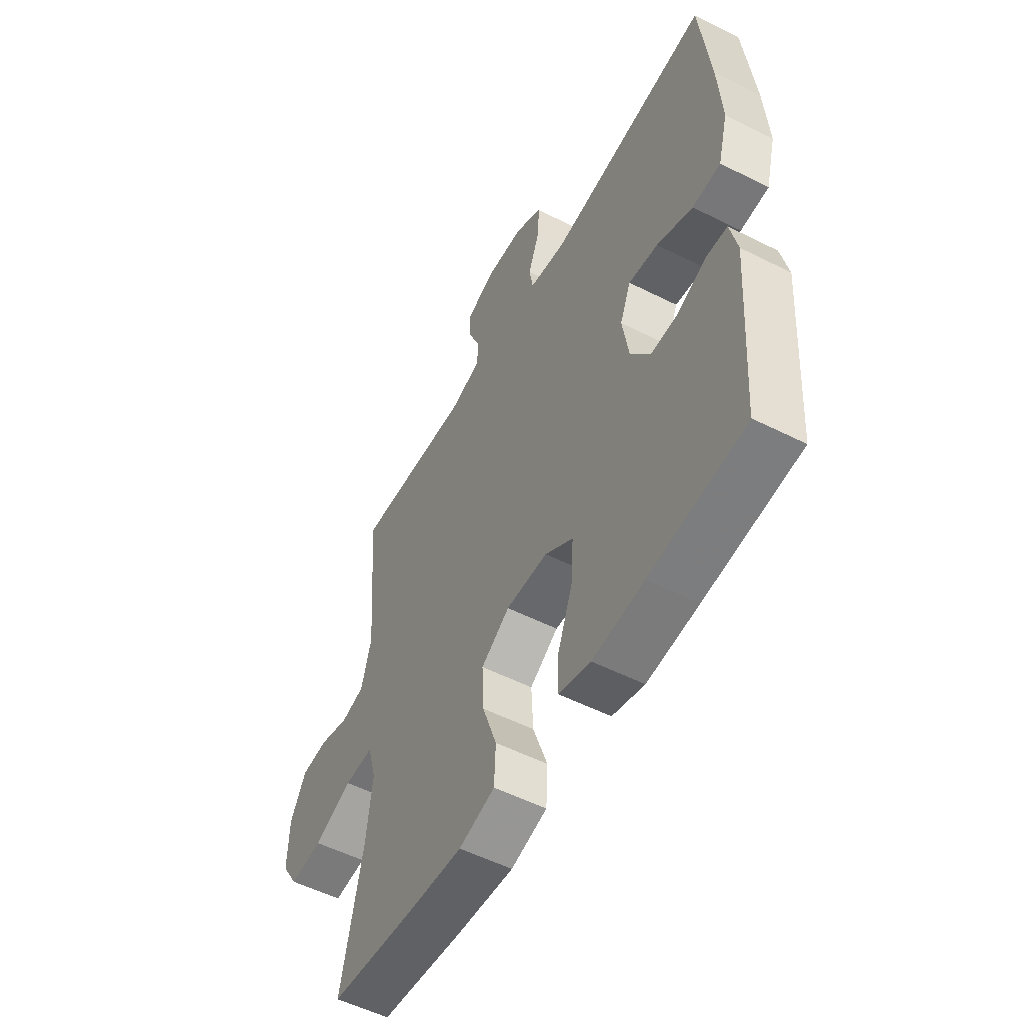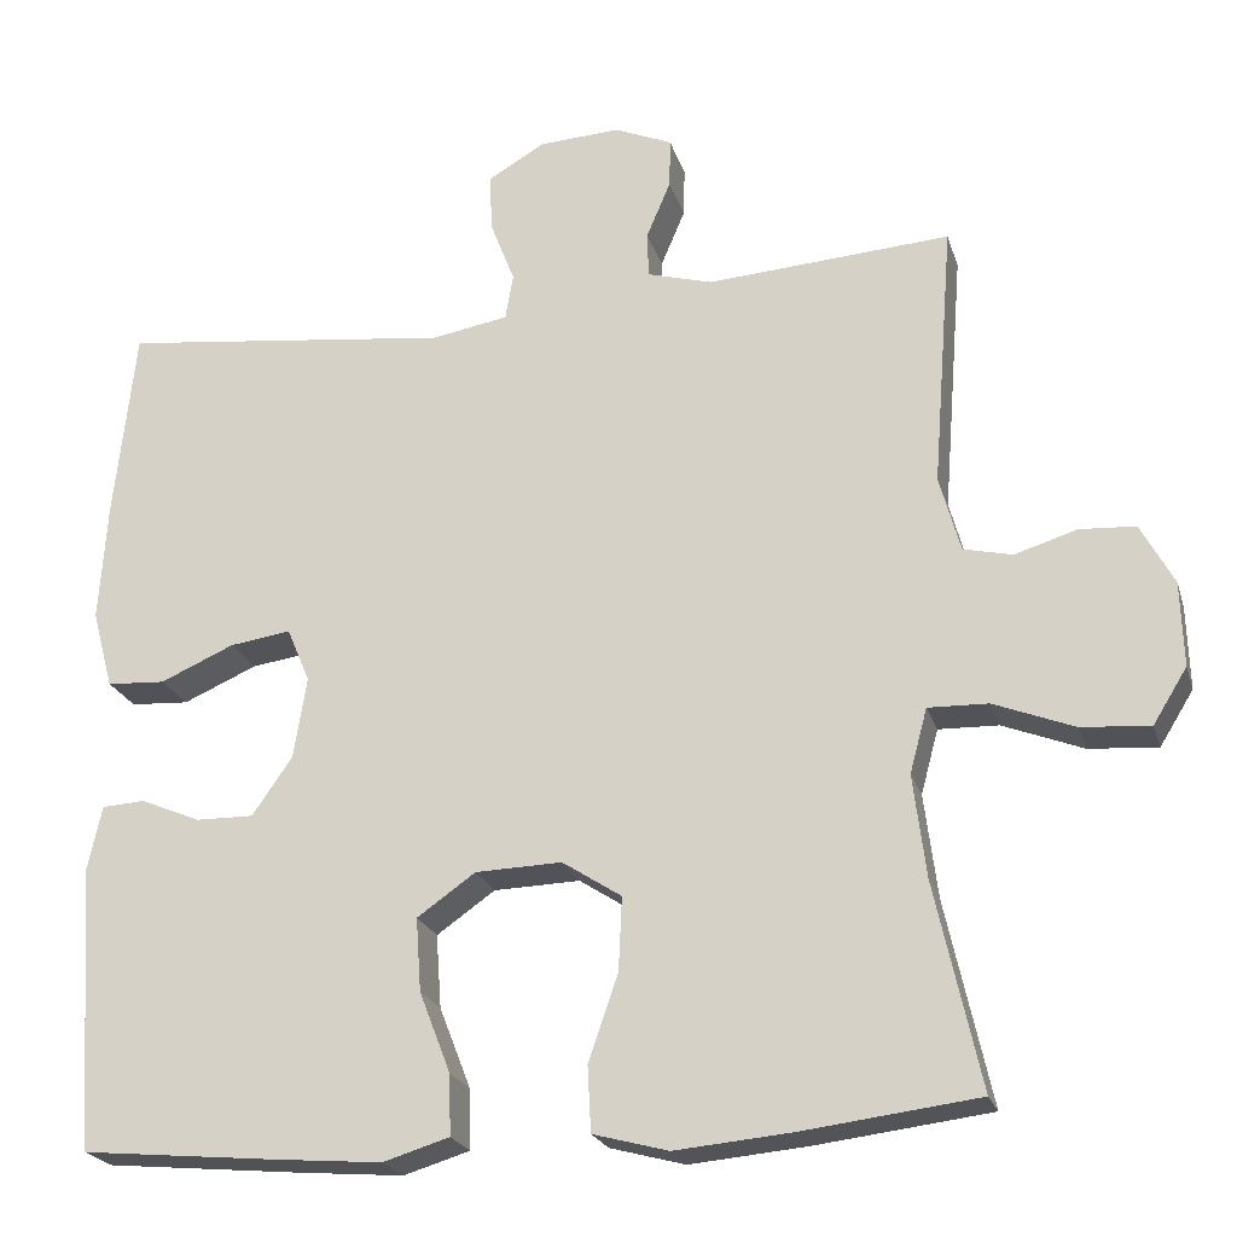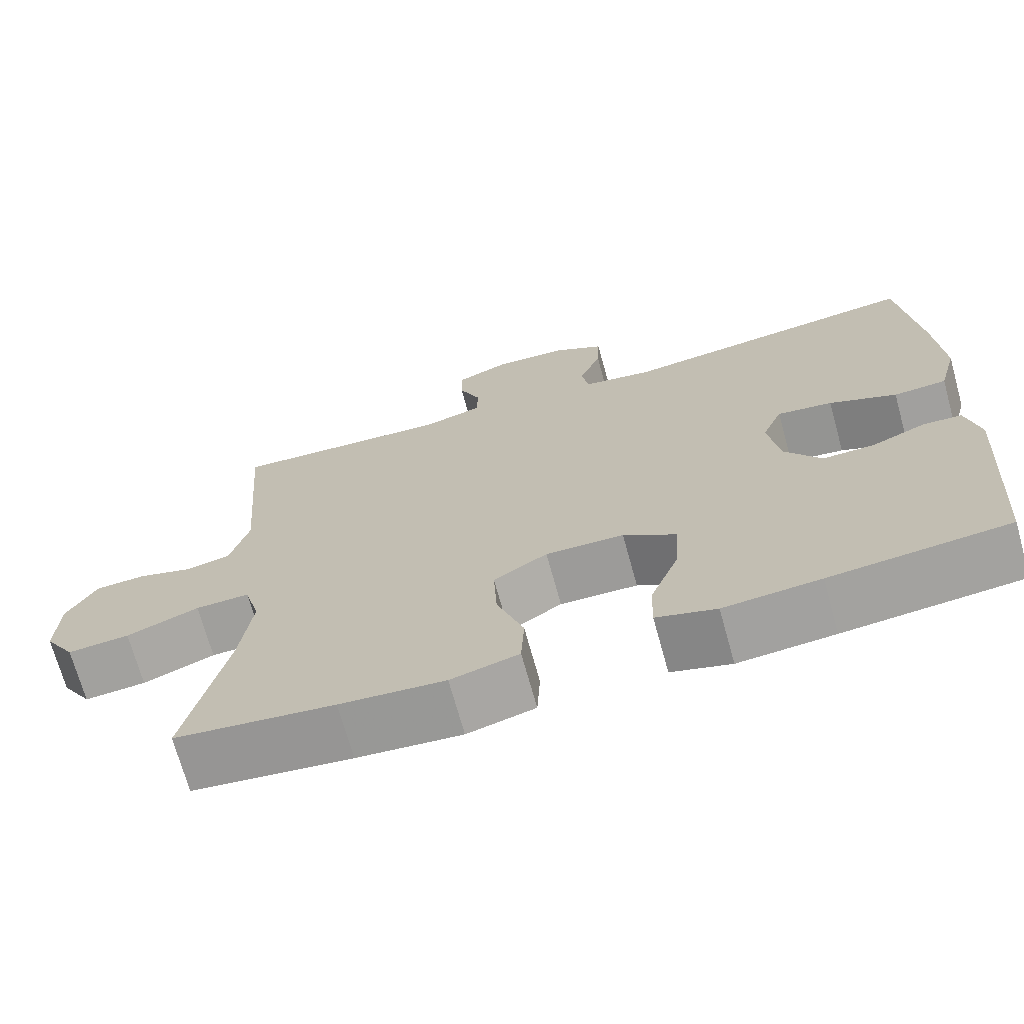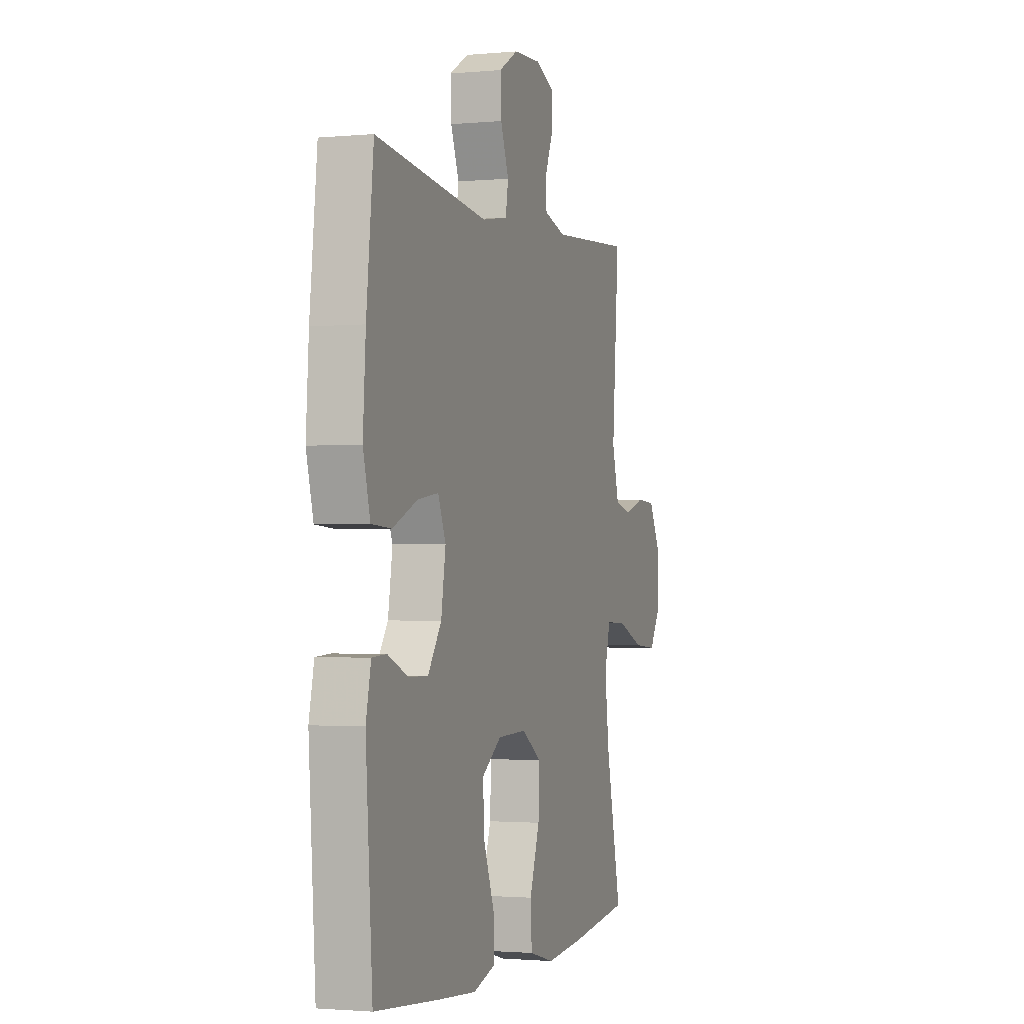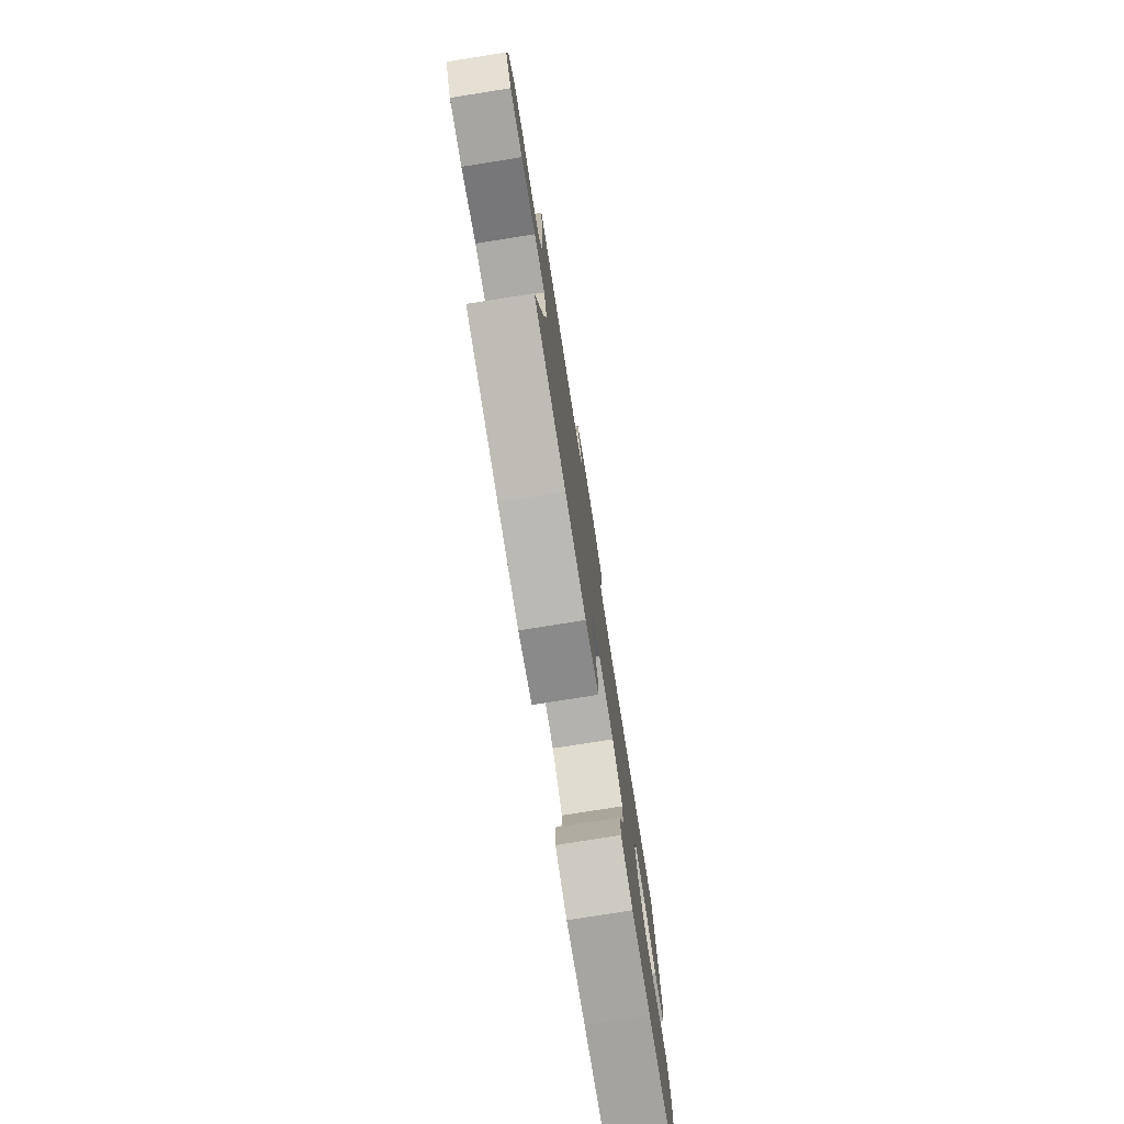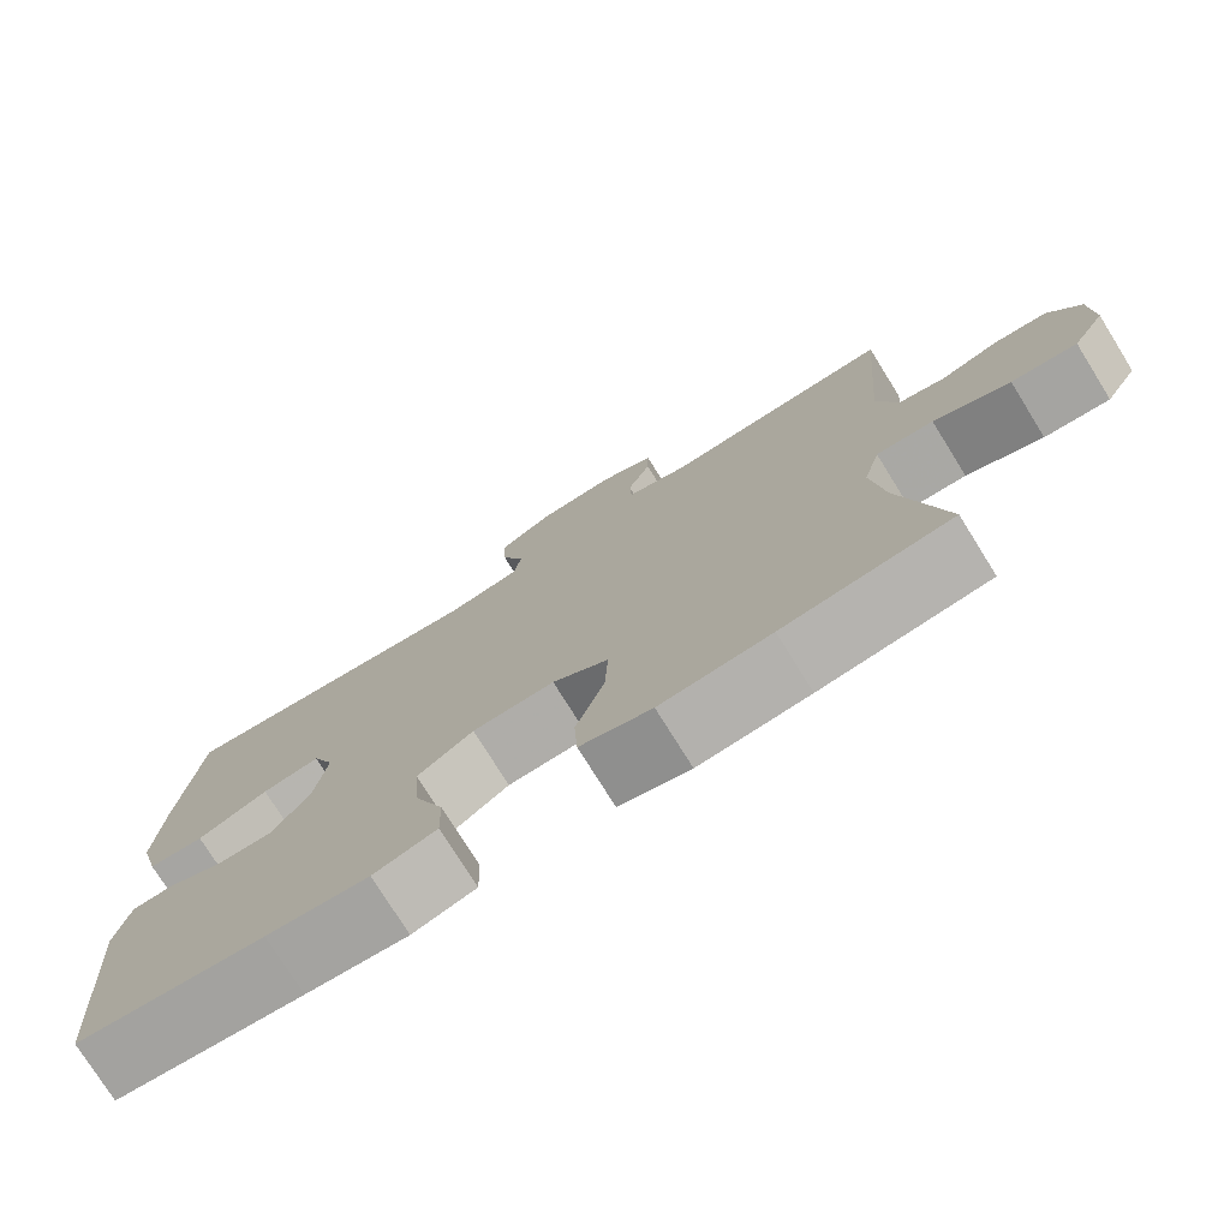
<metadata>
{"format":"obj","ext":"obj","renderer":"f3d","projection":"perspective","resolution":1024,"background":"white","views":[{"elev":-54.1,"azim":61.8,"up":"+Z"},{"elev":-22.3,"azim":-164.7,"up":"+Z"},{"elev":-70.6,"azim":15.5,"up":"+Z"},{"elev":-1.7,"azim":108.6,"up":"+Z"},{"elev":-78.1,"azim":-81.0,"up":"+Z"},{"elev":-76.1,"azim":-148.1,"up":"+Z"}]}
</metadata>
<code>
v -0.5 0.07 0.5
v -0.221 0.07 0.481
v -0.146 0.07 0.502
v -0.144 0.07 0.554
v -0.172 0.07 0.62
v -0.173 0.07 0.677
v -0.107 0.07 0.705
v -0.013 0.07 0.7
v 0.052 0.07 0.662
v 0.049 0.07 0.595
v 0.021 0.07 0.523
v 0.03 0.07 0.47
v 0.118 0.07 0.455
v 0.5 0.07 0.5
v 0.524 0.07 0.279
v 0.533 0.07 0.142
v 0.509 0.07 0.053
v 0.442 0.07 0.049
v 0.357 0.07 0.086
v 0.287 0.07 0.096
v 0.261 0.07 0.034
v 0.276 0.07 -0.06
v 0.322 0.07 -0.126
v 0.388 0.07 -0.125
v 0.457 0.07 -0.096
v 0.506 0.07 -0.099
v 0.523 0.07 -0.176
v 0.5 0.07 -0.5
v 0.275 0.07 -0.521
v 0.153 0.07 -0.531
v 0.077 0.07 -0.508
v 0.079 0.07 -0.439
v 0.115 0.07 -0.346
v 0.121 0.07 -0.262
v 0.054 0.07 -0.215
v -0.045 0.07 -0.212
v -0.113 0.07 -0.256
v -0.109 0.07 -0.341
v -0.075 0.07 -0.439
v -0.079 0.07 -0.514
v -0.165 0.07 -0.537
v -0.298 0.07 -0.525
v -0.5 0.07 -0.5
v -0.448 0.07 -0.265
v -0.433 0.07 -0.146
v -0.453 0.07 -0.072
v -0.522 0.07 -0.074
v -0.614 0.07 -0.11
v -0.693 0.07 -0.116
v -0.732 0.07 -0.053
v -0.729 0.07 0.044
v -0.691 0.07 0.114
v -0.627 0.07 0.118
v -0.556 0.07 0.096
v -0.5 0.07 0.109
v -0.476 0.07 0.196
v -0.5 0 0.5
v -0.221 0 0.481
v -0.146 0 0.502
v -0.144 0 0.554
v -0.172 0 0.62
v -0.173 0 0.677
v -0.107 0 0.705
v -0.013 0 0.7
v 0.052 0 0.662
v 0.049 0 0.595
v 0.021 0 0.523
v 0.03 0 0.47
v 0.118 0 0.455
v 0.5 0 0.5
v 0.524 0 0.279
v 0.533 0 0.142
v 0.509 0 0.053
v 0.442 0 0.049
v 0.357 0 0.086
v 0.287 0 0.096
v 0.261 0 0.034
v 0.276 0 -0.06
v 0.322 0 -0.126
v 0.388 0 -0.125
v 0.457 0 -0.096
v 0.506 0 -0.099
v 0.523 0 -0.176
v 0.5 0 -0.5
v 0.275 0 -0.521
v 0.153 0 -0.531
v 0.077 0 -0.508
v 0.079 0 -0.439
v 0.115 0 -0.346
v 0.121 0 -0.262
v 0.054 0 -0.215
v -0.045 0 -0.212
v -0.113 0 -0.256
v -0.109 0 -0.341
v -0.075 0 -0.439
v -0.079 0 -0.514
v -0.165 0 -0.537
v -0.298 0 -0.525
v -0.5 0 -0.5
v -0.448 0 -0.265
v -0.433 0 -0.146
v -0.453 0 -0.072
v -0.522 0 -0.074
v -0.614 0 -0.11
v -0.693 0 -0.116
v -0.732 0 -0.053
v -0.729 0 0.044
v -0.691 0 0.114
v -0.627 0 0.118
v -0.556 0 0.096
v -0.5 0 0.109
v -0.476 0 0.196
f 52 53 54
f 51 52 54
f 50 51 54
f 49 50 54
f 48 49 54
f 47 48 54
f 46 47 54 55
f 45 46 55 56
f 42 43 44
f 41 42 44
f 40 41 44
f 39 40 44
f 38 39 44
f 37 38 44 45
f 56 1 2
f 45 56 2
f 37 45 2
f 36 37 2
f 31 32 33
f 30 31 33
f 29 30 33
f 28 29 33
f 27 28 33
f 26 27 33
f 25 26 33
f 24 25 33
f 23 24 33 34
f 22 23 34 35
f 17 18 19
f 16 17 19
f 15 16 19
f 14 15 19
f 13 14 19
f 12 13 19 20
f 9 10 11
f 8 9 11
f 7 8 11
f 6 7 11
f 5 6 11
f 4 5 11
f 3 4 11 12
f 2 3 12
f 36 2 12
f 35 36 12
f 22 35 12
f 21 22 12
f 12 20 21
f 110 109 108
f 110 108 107
f 110 107 106
f 110 106 105
f 110 105 104
f 110 104 103
f 111 110 103 102
f 112 111 102 101
f 100 99 98
f 100 98 97
f 100 97 96
f 100 96 95
f 100 95 94
f 101 100 94 93
f 58 57 112
f 58 112 101
f 58 101 93
f 58 93 92
f 89 88 87
f 89 87 86
f 89 86 85
f 89 85 84
f 89 84 83
f 89 83 82
f 89 82 81
f 89 81 80
f 90 89 80 79
f 91 90 79 78
f 75 74 73
f 75 73 72
f 75 72 71
f 75 71 70
f 75 70 69
f 76 75 69 68
f 67 66 65
f 67 65 64
f 67 64 63
f 67 63 62
f 67 62 61
f 67 61 60
f 68 67 60 59
f 68 59 58
f 68 58 92
f 68 92 91
f 68 91 78
f 68 78 77
f 77 76 68
f 1 57 58 2
f 2 58 59 3
f 3 59 60 4
f 4 60 61 5
f 5 61 62 6
f 6 62 63 7
f 7 63 64 8
f 8 64 65 9
f 9 65 66 10
f 10 66 67 11
f 11 67 68 12
f 12 68 69 13
f 13 69 70 14
f 14 70 71 15
f 15 71 72 16
f 16 72 73 17
f 17 73 74 18
f 18 74 75 19
f 19 75 76 20
f 20 76 77 21
f 21 77 78 22
f 22 78 79 23
f 23 79 80 24
f 24 80 81 25
f 25 81 82 26
f 26 82 83 27
f 27 83 84 28
f 28 84 85 29
f 29 85 86 30
f 30 86 87 31
f 31 87 88 32
f 32 88 89 33
f 33 89 90 34
f 34 90 91 35
f 35 91 92 36
f 36 92 93 37
f 37 93 94 38
f 38 94 95 39
f 39 95 96 40
f 40 96 97 41
f 41 97 98 42
f 42 98 99 43
f 43 99 100 44
f 44 100 101 45
f 45 101 102 46
f 46 102 103 47
f 47 103 104 48
f 48 104 105 49
f 49 105 106 50
f 50 106 107 51
f 51 107 108 52
f 52 108 109 53
f 53 109 110 54
f 54 110 111 55
f 55 111 112 56
f 56 112 57 1

</code>
